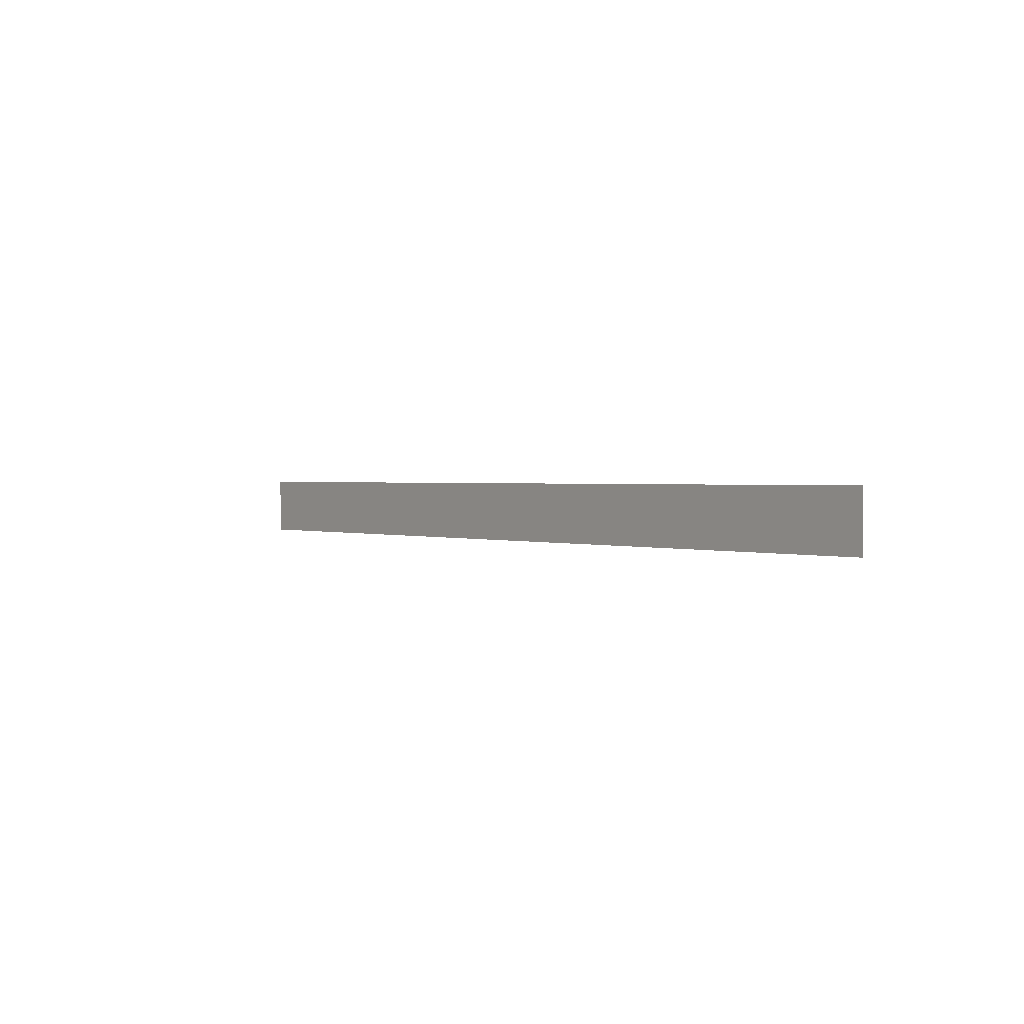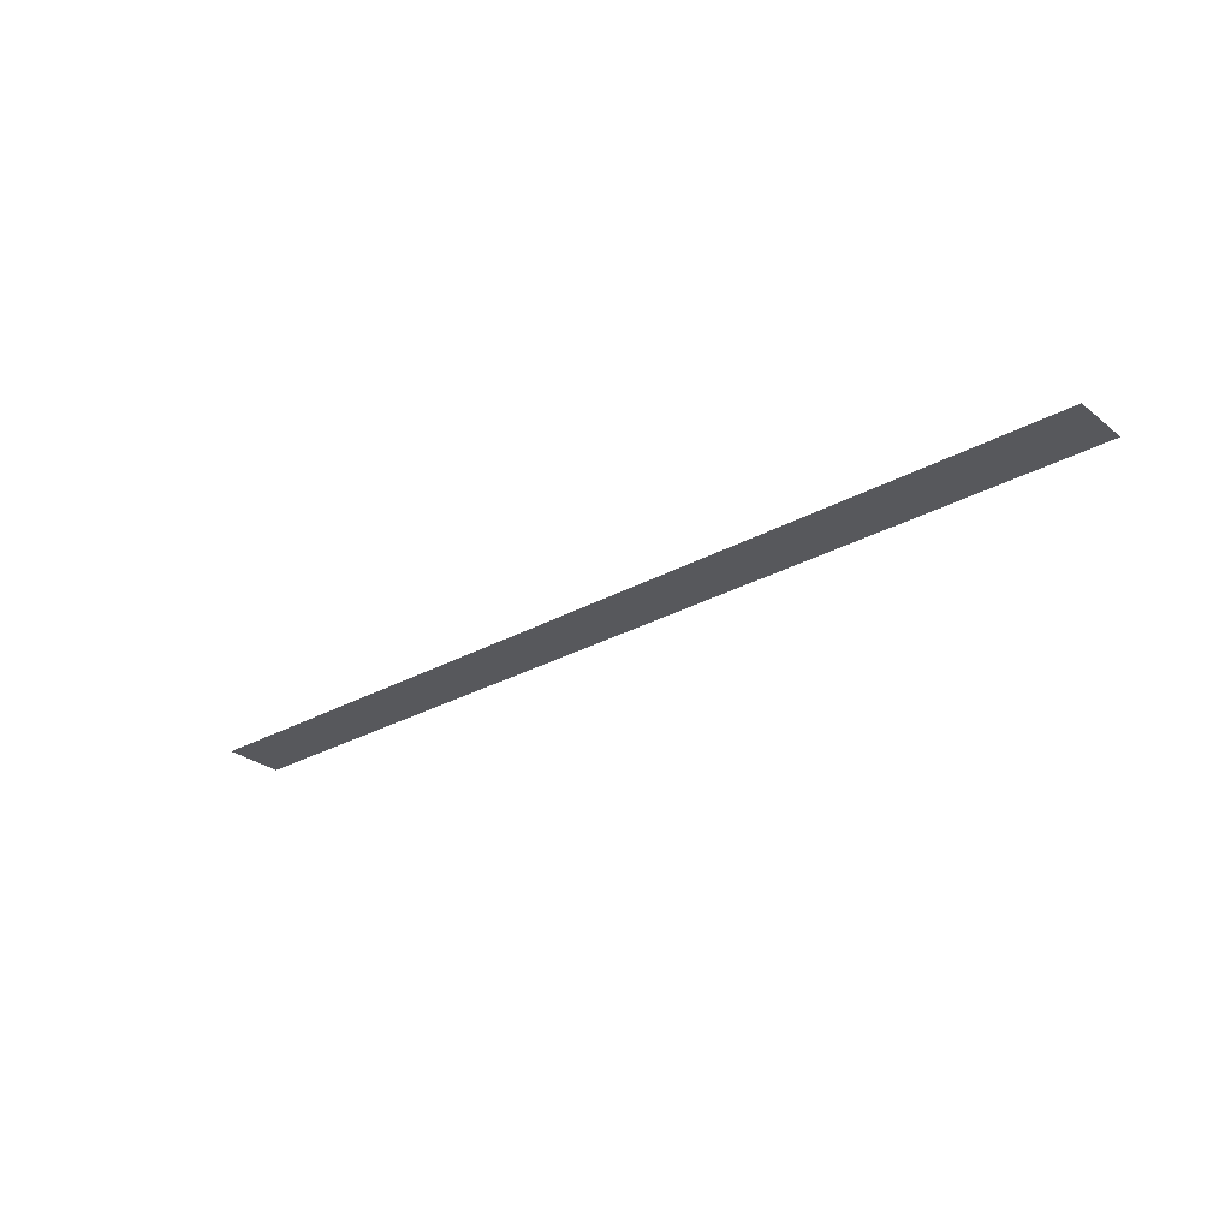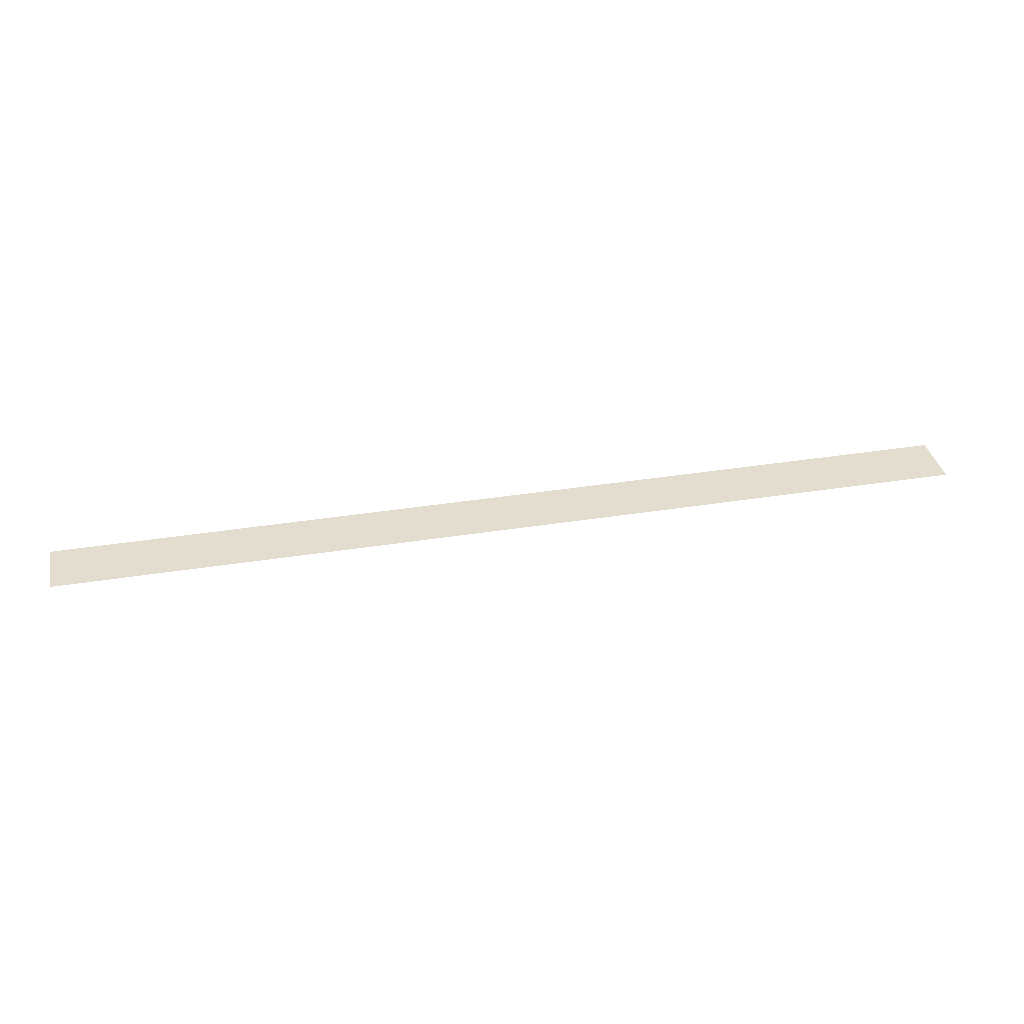
<metadata>
{"format":"obj","ext":"obj","renderer":"f3d","projection":"perspective","resolution":1024,"background":"white","views":[{"elev":1.2,"azim":52.6,"up":"+Z"},{"elev":-28.4,"azim":-139.8,"up":"+Y"},{"elev":35.6,"azim":168.0,"up":"+Y"}]}
</metadata>
<code>
v 12.7 38.5 -2.26e-21
v 12.7 38.5 0.7937
v 0 38.5 0.7937
v 0 38.5 -2.26e-21
f 2 1 3
f 1 4 3

</code>
